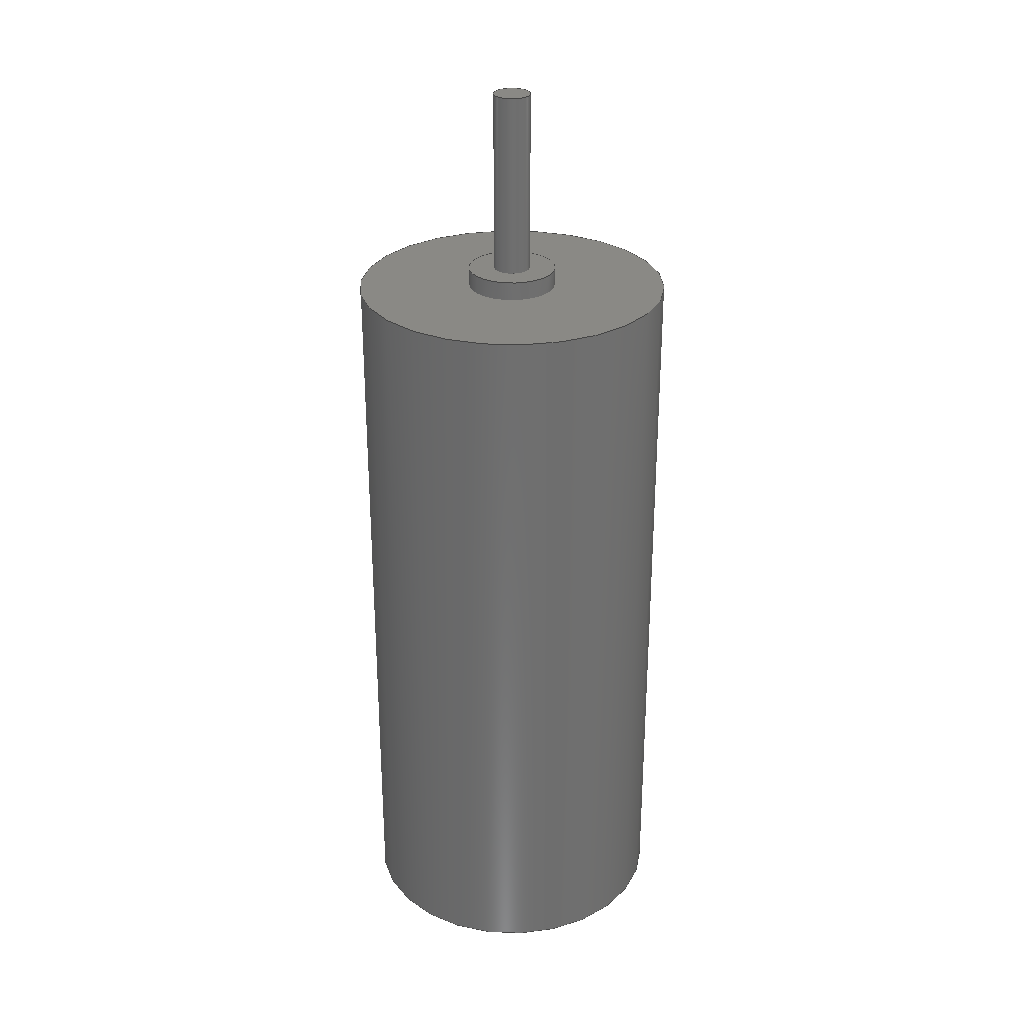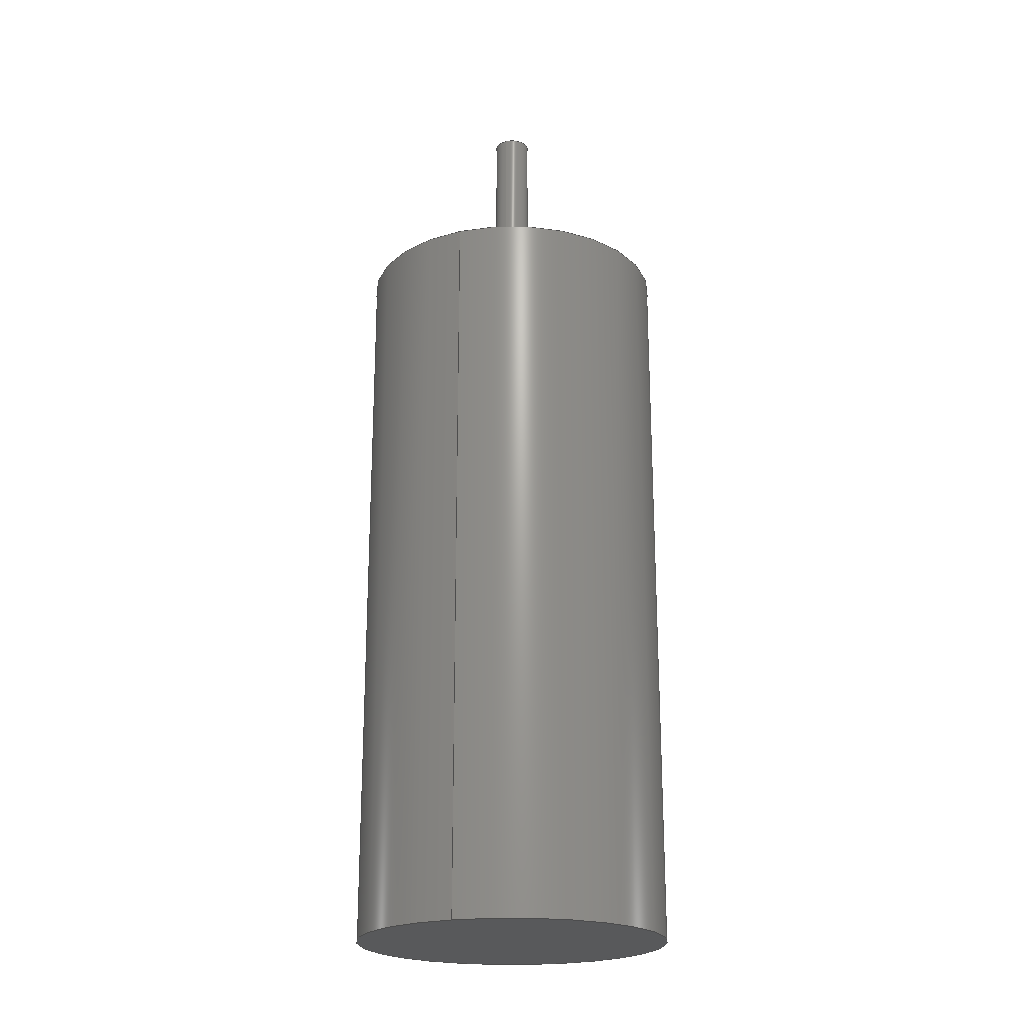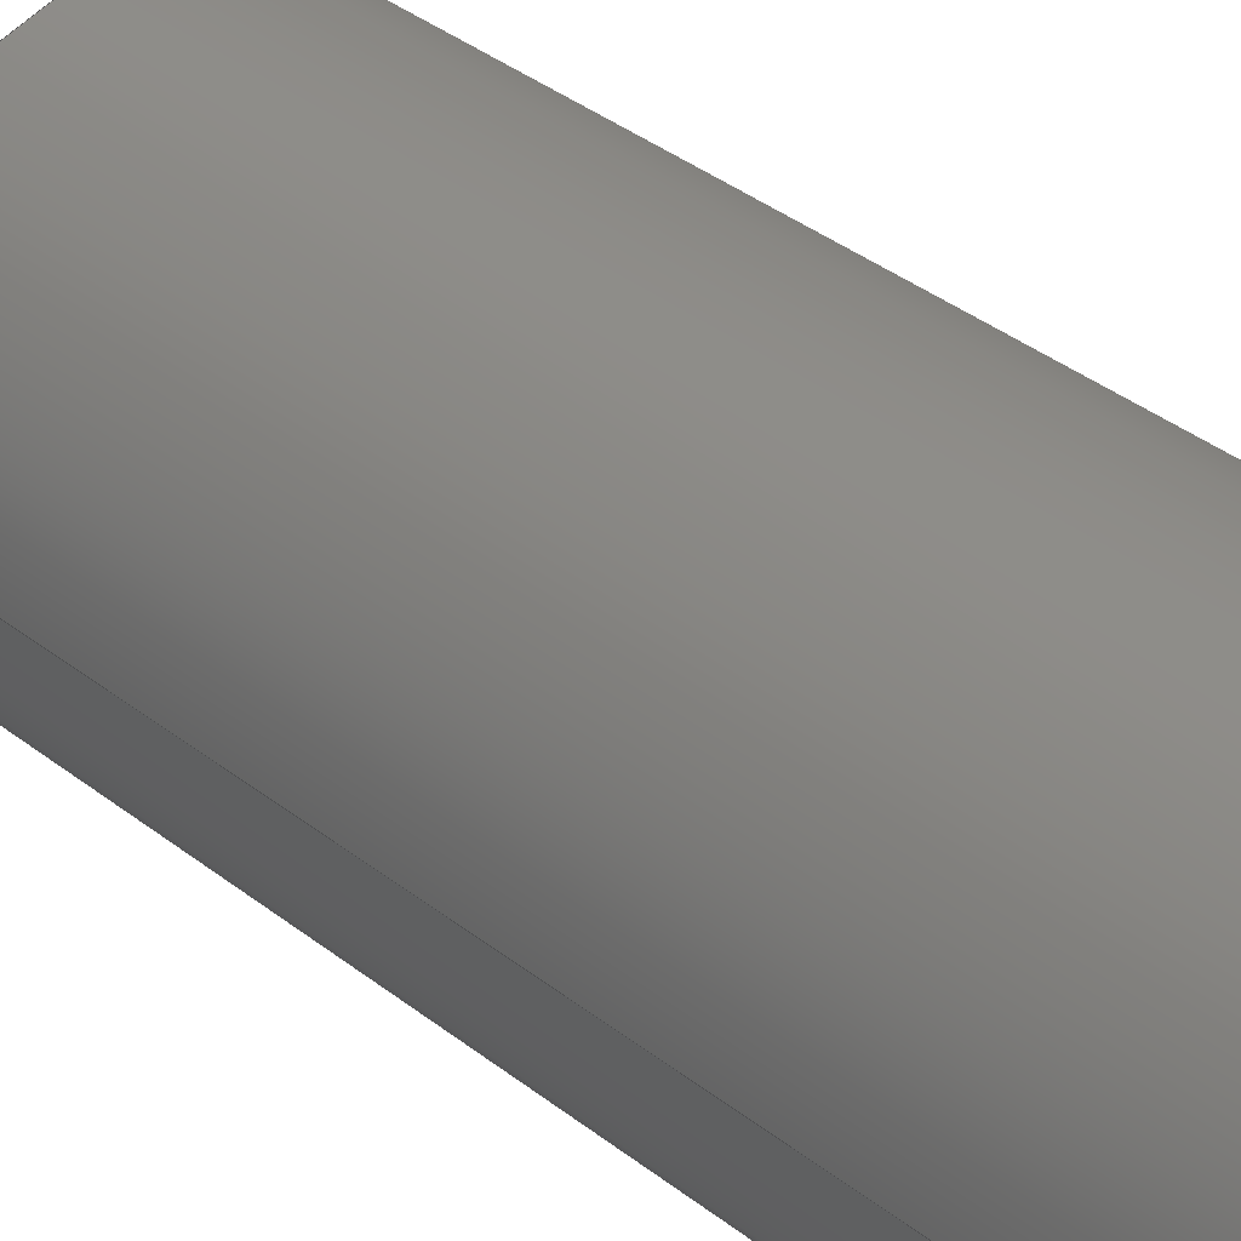
<metadata>
{"format":"step","ext":"step","renderer":"f3d","projection":"perspective","resolution":1024,"background":"white","views":[{"elev":28.9,"azim":-135.4,"up":"+Z"},{"elev":-21.7,"azim":111.0,"up":"+Z"},{"elev":37.4,"azim":135.1,"up":"+Y"}]}
</metadata>
<code>
ISO-10303-21;
DATA;
#1 = APPLICATION_PROTOCOL_DEFINITION('committee draft',
  'automotive_design',1997,#2);
#2 = APPLICATION_CONTEXT(
  'core data for automotive mechanical design processes');
#3 = SHAPE_DEFINITION_REPRESENTATION(#4,#10);
#4 = PRODUCT_DEFINITION_SHAPE('','',#5);
#5 = PRODUCT_DEFINITION('design','',#6,#9);
#6 = PRODUCT_DEFINITION_FORMATION('','',#7);
#7 = PRODUCT('ASSEMBLY','ASSEMBLY','',(#8));
#8 = MECHANICAL_CONTEXT('',#2,'mechanical');
#9 = PRODUCT_DEFINITION_CONTEXT('part definition',#2,'design');
#10 = SHAPE_REPRESENTATION('',(#11,#15),#19);
#11 = AXIS2_PLACEMENT_3D('',#12,#13,#14);
#12 = CARTESIAN_POINT('',(0,0,0));
#13 = DIRECTION('',(0,0,1));
#14 = DIRECTION('',(1,0,-0));
#15 = AXIS2_PLACEMENT_3D('',#16,#17,#18);
#16 = CARTESIAN_POINT('',(0,0,0));
#17 = DIRECTION('',(0,-1,2.22e-16));
#18 = DIRECTION('',(1,0,0));
#19 = ( GEOMETRIC_REPRESENTATION_CONTEXT(3) 
GLOBAL_UNCERTAINTY_ASSIGNED_CONTEXT((#23)) GLOBAL_UNIT_ASSIGNED_CONTEXT(
(#20,#21,#22)) REPRESENTATION_CONTEXT('Context #1',
  '3D Context with UNIT and UNCERTAINTY') );
#20 = ( LENGTH_UNIT() NAMED_UNIT(*) SI_UNIT(.MILLI.,.METRE.) );
#21 = ( NAMED_UNIT(*) PLANE_ANGLE_UNIT() SI_UNIT($,.RADIAN.) );
#22 = ( NAMED_UNIT(*) SI_UNIT($,.STERADIAN.) SOLID_ANGLE_UNIT() );
#23 = UNCERTAINTY_MEASURE_WITH_UNIT(LENGTH_MEASURE(1e-07),#20,
  'distance_accuracy_value','confusion accuracy');
#24 = PRODUCT_TYPE('part',$,(#7));
#25 = ADVANCED_BREP_SHAPE_REPRESENTATION('',(#11,#26),#304);
#26 = MANIFOLD_SOLID_BREP('',#27);
#27 = CLOSED_SHELL('',(#28,#65,#120,#155,#210,#245,#300));
#28 = ADVANCED_FACE('',(#29),#42,.F.);
#29 = FACE_BOUND('',#30,.T.);
#30 = EDGE_LOOP('',(#31));
#31 = ORIENTED_EDGE('',*,*,#32,.F.);
#32 = EDGE_CURVE('',#33,#33,#35,.T.);
#33 = VERTEX_POINT('',#34);
#34 = CARTESIAN_POINT('',(0.5,12.7,-5.64e-15));
#35 = SURFACE_CURVE('',#36,(#41,#53),.PCURVE_S1);
#36 = CIRCLE('',#37,0.5);
#37 = AXIS2_PLACEMENT_3D('',#38,#39,#40);
#38 = CARTESIAN_POINT('',(0,12.7,-2.82e-15));
#39 = DIRECTION('',(0,-1,2.22e-16));
#40 = DIRECTION('',(1,-1.252e-30,-5.64e-15));
#41 = PCURVE('',#42,#47);
#42 = PLANE('',#43);
#43 = AXIS2_PLACEMENT_3D('',#44,#45,#46);
#44 = CARTESIAN_POINT('',(0,12.7,-2.82e-15));
#45 = DIRECTION('',(-0,-1,2.22e-16));
#46 = DIRECTION('',(1,-1.252e-30,-5.64e-15));
#47 = DEFINITIONAL_REPRESENTATION('',(#48),#52);
#48 = CIRCLE('',#49,0.5);
#49 = AXIS2_PLACEMENT_2D('',#50,#51);
#50 = CARTESIAN_POINT('',(0,0));
#51 = DIRECTION('',(1,-3.155e-30));
#52 = ( GEOMETRIC_REPRESENTATION_CONTEXT(2) 
PARAMETRIC_REPRESENTATION_CONTEXT() REPRESENTATION_CONTEXT('2D SPACE',''
  ) );
#53 = PCURVE('',#54,#59);
#54 = CYLINDRICAL_SURFACE('',#55,0.5);
#55 = AXIS2_PLACEMENT_3D('',#56,#57,#58);
#56 = CARTESIAN_POINT('',(0,12.7,-2.82e-15));
#57 = DIRECTION('',(-0,-1,2.22e-16));
#58 = DIRECTION('',(1,-1.252e-30,-5.64e-15));
#59 = DEFINITIONAL_REPRESENTATION('',(#60),#64);
#60 = LINE('',#61,#62);
#61 = CARTESIAN_POINT('',(0,0));
#62 = VECTOR('',#63,1);
#63 = DIRECTION('',(1,0));
#64 = ( GEOMETRIC_REPRESENTATION_CONTEXT(2) 
PARAMETRIC_REPRESENTATION_CONTEXT() REPRESENTATION_CONTEXT('2D SPACE',''
  ) );
#65 = ADVANCED_FACE('',(#66),#54,.T.);
#66 = FACE_BOUND('',#67,.T.);
#67 = EDGE_LOOP('',(#68,#69,#92,#119));
#68 = ORIENTED_EDGE('',*,*,#32,.T.);
#69 = ORIENTED_EDGE('',*,*,#70,.T.);
#70 = EDGE_CURVE('',#33,#71,#73,.T.);
#71 = VERTEX_POINT('',#72);
#72 = CARTESIAN_POINT('',(0.5,7.8,-3.464e-15));
#73 = SEAM_CURVE('',#74,(#78,#85),.PCURVE_S1);
#74 = LINE('',#75,#76);
#75 = CARTESIAN_POINT('',(0.5,12.7,-5.64e-15));
#76 = VECTOR('',#77,1);
#77 = DIRECTION('',(0,-1,4.441e-16));
#78 = PCURVE('',#54,#79);
#79 = DEFINITIONAL_REPRESENTATION('',(#80),#84);
#80 = LINE('',#81,#82);
#81 = CARTESIAN_POINT('',(0,0));
#82 = VECTOR('',#83,1);
#83 = DIRECTION('',(0,1));
#84 = ( GEOMETRIC_REPRESENTATION_CONTEXT(2) 
PARAMETRIC_REPRESENTATION_CONTEXT() REPRESENTATION_CONTEXT('2D SPACE',''
  ) );
#85 = PCURVE('',#54,#86);
#86 = DEFINITIONAL_REPRESENTATION('',(#87),#91);
#87 = LINE('',#88,#89);
#88 = CARTESIAN_POINT('',(6.283,0));
#89 = VECTOR('',#90,1);
#90 = DIRECTION('',(0,1));
#91 = ( GEOMETRIC_REPRESENTATION_CONTEXT(2) 
PARAMETRIC_REPRESENTATION_CONTEXT() REPRESENTATION_CONTEXT('2D SPACE',''
  ) );
#92 = ORIENTED_EDGE('',*,*,#93,.F.);
#93 = EDGE_CURVE('',#71,#71,#94,.T.);
#94 = SURFACE_CURVE('',#95,(#100,#107),.PCURVE_S1);
#95 = CIRCLE('',#96,0.5);
#96 = AXIS2_PLACEMENT_3D('',#97,#98,#99);
#97 = CARTESIAN_POINT('',(0,7.8,-1.732e-15));
#98 = DIRECTION('',(0,-1,2.22e-16));
#99 = DIRECTION('',(1,-7.691e-31,-3.464e-15));
#100 = PCURVE('',#54,#101);
#101 = DEFINITIONAL_REPRESENTATION('',(#102),#106);
#102 = LINE('',#103,#104);
#103 = CARTESIAN_POINT('',(0,4.9));
#104 = VECTOR('',#105,1);
#105 = DIRECTION('',(1,0));
#106 = ( GEOMETRIC_REPRESENTATION_CONTEXT(2) 
PARAMETRIC_REPRESENTATION_CONTEXT() REPRESENTATION_CONTEXT('2D SPACE',''
  ) );
#107 = PCURVE('',#108,#113);
#108 = PLANE('',#109);
#109 = AXIS2_PLACEMENT_3D('',#110,#111,#112);
#110 = CARTESIAN_POINT('',(0,7.8,-1.732e-15));
#111 = DIRECTION('',(-0,-1,2.22e-16));
#112 = DIRECTION('',(1,-7.691e-31,-3.464e-15));
#113 = DEFINITIONAL_REPRESENTATION('',(#114),#118);
#114 = CIRCLE('',#115,0.5);
#115 = AXIS2_PLACEMENT_2D('',#116,#117);
#116 = CARTESIAN_POINT('',(0,0));
#117 = DIRECTION('',(1,-7.889e-31));
#118 = ( GEOMETRIC_REPRESENTATION_CONTEXT(2) 
PARAMETRIC_REPRESENTATION_CONTEXT() REPRESENTATION_CONTEXT('2D SPACE',''
  ) );
#119 = ORIENTED_EDGE('',*,*,#70,.F.);
#120 = ADVANCED_FACE('',(#121,#124),#108,.F.);
#121 = FACE_BOUND('',#122,.T.);
#122 = EDGE_LOOP('',(#123));
#123 = ORIENTED_EDGE('',*,*,#93,.T.);
#124 = FACE_BOUND('',#125,.T.);
#125 = EDGE_LOOP('',(#126));
#126 = ORIENTED_EDGE('',*,*,#127,.F.);
#127 = EDGE_CURVE('',#128,#128,#130,.T.);
#128 = VERTEX_POINT('',#129);
#129 = CARTESIAN_POINT('',(1.2,7.8,-3.464e-15));
#130 = SURFACE_CURVE('',#131,(#136,#143),.PCURVE_S1);
#131 = CIRCLE('',#132,1.2);
#132 = AXIS2_PLACEMENT_3D('',#133,#134,#135);
#133 = CARTESIAN_POINT('',(0,7.8,-1.732e-15));
#134 = DIRECTION('',(0,-1,2.22e-16));
#135 = DIRECTION('',(1,-3.205e-31,-1.443e-15));
#136 = PCURVE('',#108,#137);
#137 = DEFINITIONAL_REPRESENTATION('',(#138),#142);
#138 = CIRCLE('',#139,1.2);
#139 = AXIS2_PLACEMENT_2D('',#140,#141);
#140 = CARTESIAN_POINT('',(0,0));
#141 = DIRECTION('',(1,2.021e-15));
#142 = ( GEOMETRIC_REPRESENTATION_CONTEXT(2) 
PARAMETRIC_REPRESENTATION_CONTEXT() REPRESENTATION_CONTEXT('2D SPACE',''
  ) );
#143 = PCURVE('',#144,#149);
#144 = CYLINDRICAL_SURFACE('',#145,1.2);
#145 = AXIS2_PLACEMENT_3D('',#146,#147,#148);
#146 = CARTESIAN_POINT('',(0,7.8,-1.732e-15));
#147 = DIRECTION('',(-0,-1,2.22e-16));
#148 = DIRECTION('',(1,-3.205e-31,-1.443e-15));
#149 = DEFINITIONAL_REPRESENTATION('',(#150),#154);
#150 = LINE('',#151,#152);
#151 = CARTESIAN_POINT('',(0,0));
#152 = VECTOR('',#153,1);
#153 = DIRECTION('',(1,0));
#154 = ( GEOMETRIC_REPRESENTATION_CONTEXT(2) 
PARAMETRIC_REPRESENTATION_CONTEXT() REPRESENTATION_CONTEXT('2D SPACE',''
  ) );
#155 = ADVANCED_FACE('',(#156),#144,.T.);
#156 = FACE_BOUND('',#157,.T.);
#157 = EDGE_LOOP('',(#158,#159,#182,#209));
#158 = ORIENTED_EDGE('',*,*,#127,.T.);
#159 = ORIENTED_EDGE('',*,*,#160,.T.);
#160 = EDGE_CURVE('',#128,#161,#163,.T.);
#161 = VERTEX_POINT('',#162);
#162 = CARTESIAN_POINT('',(1.2,7.3,-3.242e-15));
#163 = SEAM_CURVE('',#164,(#168,#175),.PCURVE_S1);
#164 = LINE('',#165,#166);
#165 = CARTESIAN_POINT('',(1.2,7.8,-3.464e-15));
#166 = VECTOR('',#167,1);
#167 = DIRECTION('',(0,-1,4.441e-16));
#168 = PCURVE('',#144,#169);
#169 = DEFINITIONAL_REPRESENTATION('',(#170),#174);
#170 = LINE('',#171,#172);
#171 = CARTESIAN_POINT('',(0,0));
#172 = VECTOR('',#173,1);
#173 = DIRECTION('',(0,1));
#174 = ( GEOMETRIC_REPRESENTATION_CONTEXT(2) 
PARAMETRIC_REPRESENTATION_CONTEXT() REPRESENTATION_CONTEXT('2D SPACE',''
  ) );
#175 = PCURVE('',#144,#176);
#176 = DEFINITIONAL_REPRESENTATION('',(#177),#181);
#177 = LINE('',#178,#179);
#178 = CARTESIAN_POINT('',(6.283,0));
#179 = VECTOR('',#180,1);
#180 = DIRECTION('',(0,1));
#181 = ( GEOMETRIC_REPRESENTATION_CONTEXT(2) 
PARAMETRIC_REPRESENTATION_CONTEXT() REPRESENTATION_CONTEXT('2D SPACE',''
  ) );
#182 = ORIENTED_EDGE('',*,*,#183,.F.);
#183 = EDGE_CURVE('',#161,#161,#184,.T.);
#184 = SURFACE_CURVE('',#185,(#190,#197),.PCURVE_S1);
#185 = CIRCLE('',#186,1.2);
#186 = AXIS2_PLACEMENT_3D('',#187,#188,#189);
#187 = CARTESIAN_POINT('',(0,7.3,-1.621e-15));
#188 = DIRECTION('',(0,-1,2.22e-16));
#189 = DIRECTION('',(1,-2.999e-31,-1.351e-15));
#190 = PCURVE('',#144,#191);
#191 = DEFINITIONAL_REPRESENTATION('',(#192),#196);
#192 = LINE('',#193,#194);
#193 = CARTESIAN_POINT('',(0,0.5));
#194 = VECTOR('',#195,1);
#195 = DIRECTION('',(1,0));
#196 = ( GEOMETRIC_REPRESENTATION_CONTEXT(2) 
PARAMETRIC_REPRESENTATION_CONTEXT() REPRESENTATION_CONTEXT('2D SPACE',''
  ) );
#197 = PCURVE('',#198,#203);
#198 = PLANE('',#199);
#199 = AXIS2_PLACEMENT_3D('',#200,#201,#202);
#200 = CARTESIAN_POINT('',(0,7.3,-1.621e-15));
#201 = DIRECTION('',(-0,-1,2.22e-16));
#202 = DIRECTION('',(1,-2.999e-31,-1.351e-15));
#203 = DEFINITIONAL_REPRESENTATION('',(#204),#208);
#204 = CIRCLE('',#205,1.2);
#205 = AXIS2_PLACEMENT_2D('',#206,#207);
#206 = CARTESIAN_POINT('',(0,0));
#207 = DIRECTION('',(1,-3.287e-31));
#208 = ( GEOMETRIC_REPRESENTATION_CONTEXT(2) 
PARAMETRIC_REPRESENTATION_CONTEXT() REPRESENTATION_CONTEXT('2D SPACE',''
  ) );
#209 = ORIENTED_EDGE('',*,*,#160,.F.);
#210 = ADVANCED_FACE('',(#211,#214),#198,.F.);
#211 = FACE_BOUND('',#212,.T.);
#212 = EDGE_LOOP('',(#213));
#213 = ORIENTED_EDGE('',*,*,#183,.T.);
#214 = FACE_BOUND('',#215,.T.);
#215 = EDGE_LOOP('',(#216));
#216 = ORIENTED_EDGE('',*,*,#217,.F.);
#217 = EDGE_CURVE('',#218,#218,#220,.T.);
#218 = VERTEX_POINT('',#219);
#219 = CARTESIAN_POINT('',(4.25,7.3,-3.242e-15));
#220 = SURFACE_CURVE('',#221,(#226,#233),.PCURVE_S1);
#221 = CIRCLE('',#222,4.25);
#222 = AXIS2_PLACEMENT_3D('',#223,#224,#225);
#223 = CARTESIAN_POINT('',(0,7.3,-1.621e-15));
#224 = DIRECTION('',(0,-1,2.22e-16));
#225 = DIRECTION('',(1,-8.469e-32,-3.814e-16));
#226 = PCURVE('',#198,#227);
#227 = DEFINITIONAL_REPRESENTATION('',(#228),#232);
#228 = CIRCLE('',#229,4.25);
#229 = AXIS2_PLACEMENT_2D('',#230,#231);
#230 = CARTESIAN_POINT('',(0,0));
#231 = DIRECTION('',(1,9.694e-16));
#232 = ( GEOMETRIC_REPRESENTATION_CONTEXT(2) 
PARAMETRIC_REPRESENTATION_CONTEXT() REPRESENTATION_CONTEXT('2D SPACE',''
  ) );
#233 = PCURVE('',#234,#239);
#234 = CYLINDRICAL_SURFACE('',#235,4.25);
#235 = AXIS2_PLACEMENT_3D('',#236,#237,#238);
#236 = CARTESIAN_POINT('',(0,7.3,-1.621e-15));
#237 = DIRECTION('',(-0,-1,2.22e-16));
#238 = DIRECTION('',(1,-8.469e-32,-3.814e-16));
#239 = DEFINITIONAL_REPRESENTATION('',(#240),#244);
#240 = LINE('',#241,#242);
#241 = CARTESIAN_POINT('',(0,0));
#242 = VECTOR('',#243,1);
#243 = DIRECTION('',(1,0));
#244 = ( GEOMETRIC_REPRESENTATION_CONTEXT(2) 
PARAMETRIC_REPRESENTATION_CONTEXT() REPRESENTATION_CONTEXT('2D SPACE',''
  ) );
#245 = ADVANCED_FACE('',(#246),#234,.T.);
#246 = FACE_BOUND('',#247,.T.);
#247 = EDGE_LOOP('',(#248,#249,#272,#299));
#248 = ORIENTED_EDGE('',*,*,#217,.T.);
#249 = ORIENTED_EDGE('',*,*,#250,.T.);
#250 = EDGE_CURVE('',#218,#251,#253,.T.);
#251 = VERTEX_POINT('',#252);
#252 = CARTESIAN_POINT('',(4.25,-12.7,5.64e-15));
#253 = SEAM_CURVE('',#254,(#258,#265),.PCURVE_S1);
#254 = LINE('',#255,#256);
#255 = CARTESIAN_POINT('',(4.25,7.3,-3.242e-15));
#256 = VECTOR('',#257,1);
#257 = DIRECTION('',(0,-1,4.441e-16));
#258 = PCURVE('',#234,#259);
#259 = DEFINITIONAL_REPRESENTATION('',(#260),#264);
#260 = LINE('',#261,#262);
#261 = CARTESIAN_POINT('',(0,0));
#262 = VECTOR('',#263,1);
#263 = DIRECTION('',(0,1));
#264 = ( GEOMETRIC_REPRESENTATION_CONTEXT(2) 
PARAMETRIC_REPRESENTATION_CONTEXT() REPRESENTATION_CONTEXT('2D SPACE',''
  ) );
#265 = PCURVE('',#234,#266);
#266 = DEFINITIONAL_REPRESENTATION('',(#267),#271);
#267 = LINE('',#268,#269);
#268 = CARTESIAN_POINT('',(6.283,0));
#269 = VECTOR('',#270,1);
#270 = DIRECTION('',(0,1));
#271 = ( GEOMETRIC_REPRESENTATION_CONTEXT(2) 
PARAMETRIC_REPRESENTATION_CONTEXT() REPRESENTATION_CONTEXT('2D SPACE',''
  ) );
#272 = ORIENTED_EDGE('',*,*,#273,.F.);
#273 = EDGE_CURVE('',#251,#251,#274,.T.);
#274 = SURFACE_CURVE('',#275,(#280,#287),.PCURVE_S1);
#275 = CIRCLE('',#276,4.25);
#276 = AXIS2_PLACEMENT_3D('',#277,#278,#279);
#277 = CARTESIAN_POINT('',(0,-12.7,2.82e-15));
#278 = DIRECTION('',(0,-1,2.22e-16));
#279 = DIRECTION('',(1,1.473e-31,6.635e-16));
#280 = PCURVE('',#234,#281);
#281 = DEFINITIONAL_REPRESENTATION('',(#282),#286);
#282 = LINE('',#283,#284);
#283 = CARTESIAN_POINT('',(0,20));
#284 = VECTOR('',#285,1);
#285 = DIRECTION('',(1,0));
#286 = ( GEOMETRIC_REPRESENTATION_CONTEXT(2) 
PARAMETRIC_REPRESENTATION_CONTEXT() REPRESENTATION_CONTEXT('2D SPACE',''
  ) );
#287 = PCURVE('',#288,#293);
#288 = PLANE('',#289);
#289 = AXIS2_PLACEMENT_3D('',#290,#291,#292);
#290 = CARTESIAN_POINT('',(0,-12.7,2.82e-15));
#291 = DIRECTION('',(-0,-1,2.22e-16));
#292 = DIRECTION('',(1,1.473e-31,6.635e-16));
#293 = DEFINITIONAL_REPRESENTATION('',(#294),#298);
#294 = CIRCLE('',#295,4.25);
#295 = AXIS2_PLACEMENT_2D('',#296,#297);
#296 = CARTESIAN_POINT('',(0,0));
#297 = DIRECTION('',(1,1.856e-31));
#298 = ( GEOMETRIC_REPRESENTATION_CONTEXT(2) 
PARAMETRIC_REPRESENTATION_CONTEXT() REPRESENTATION_CONTEXT('2D SPACE',''
  ) );
#299 = ORIENTED_EDGE('',*,*,#250,.F.);
#300 = ADVANCED_FACE('',(#301),#288,.T.);
#301 = FACE_BOUND('',#302,.T.);
#302 = EDGE_LOOP('',(#303));
#303 = ORIENTED_EDGE('',*,*,#273,.T.);
#304 = ( GEOMETRIC_REPRESENTATION_CONTEXT(3) 
GLOBAL_UNCERTAINTY_ASSIGNED_CONTEXT((#308)) GLOBAL_UNIT_ASSIGNED_CONTEXT
((#305,#306,#307)) REPRESENTATION_CONTEXT('Context #1',
  '3D Context with UNIT and UNCERTAINTY') );
#305 = ( LENGTH_UNIT() NAMED_UNIT(*) SI_UNIT(.MILLI.,.METRE.) );
#306 = ( NAMED_UNIT(*) PLANE_ANGLE_UNIT() SI_UNIT($,.RADIAN.) );
#307 = ( NAMED_UNIT(*) SI_UNIT($,.STERADIAN.) SOLID_ANGLE_UNIT() );
#308 = UNCERTAINTY_MEASURE_WITH_UNIT(LENGTH_MEASURE(1e-07),#305,
  'distance_accuracy_value','confusion accuracy');
#309 = SHAPE_DEFINITION_REPRESENTATION(#310,#25);
#310 = PRODUCT_DEFINITION_SHAPE('','',#311);
#311 = PRODUCT_DEFINITION('design','',#312,#315);
#312 = PRODUCT_DEFINITION_FORMATION('','',#313);
#313 = PRODUCT('Revolution','Revolution','',(#314));
#314 = MECHANICAL_CONTEXT('',#2,'mechanical');
#315 = PRODUCT_DEFINITION_CONTEXT('part definition',#2,'design');
#316 = CONTEXT_DEPENDENT_SHAPE_REPRESENTATION(#317,#319);
#317 = ( REPRESENTATION_RELATIONSHIP('','',#25,#10) 
REPRESENTATION_RELATIONSHIP_WITH_TRANSFORMATION(#318) 
SHAPE_REPRESENTATION_RELATIONSHIP() );
#318 = ITEM_DEFINED_TRANSFORMATION('','',#11,#15);
#319 = PRODUCT_DEFINITION_SHAPE('Placement','Placement of an item',#320
  );
#320 = NEXT_ASSEMBLY_USAGE_OCCURRENCE('1','=>[0:1:1:2]','',#5,#311,$);
#321 = PRODUCT_TYPE('part',$,(#313));
#322 = MECHANICAL_DESIGN_GEOMETRIC_PRESENTATION_REPRESENTATION('',(#323)
  ,#304);
#323 = STYLED_ITEM('color',(#324),#26);
#324 = PRESENTATION_STYLE_ASSIGNMENT((#325,#331));
#325 = SURFACE_STYLE_USAGE(.BOTH.,#326);
#326 = SURFACE_SIDE_STYLE('',(#327));
#327 = SURFACE_STYLE_FILL_AREA(#328);
#328 = FILL_AREA_STYLE('',(#329));
#329 = FILL_AREA_STYLE_COLOUR('',#330);
#330 = COLOUR_RGB('',0.4,0.4,0.4);
#331 = CURVE_STYLE('',#332,POSITIVE_LENGTH_MEASURE(0.1),#330);
#332 = DRAUGHTING_PRE_DEFINED_CURVE_FONT('continuous');
ENDSEC;
END-ISO-10303-21;

</code>
